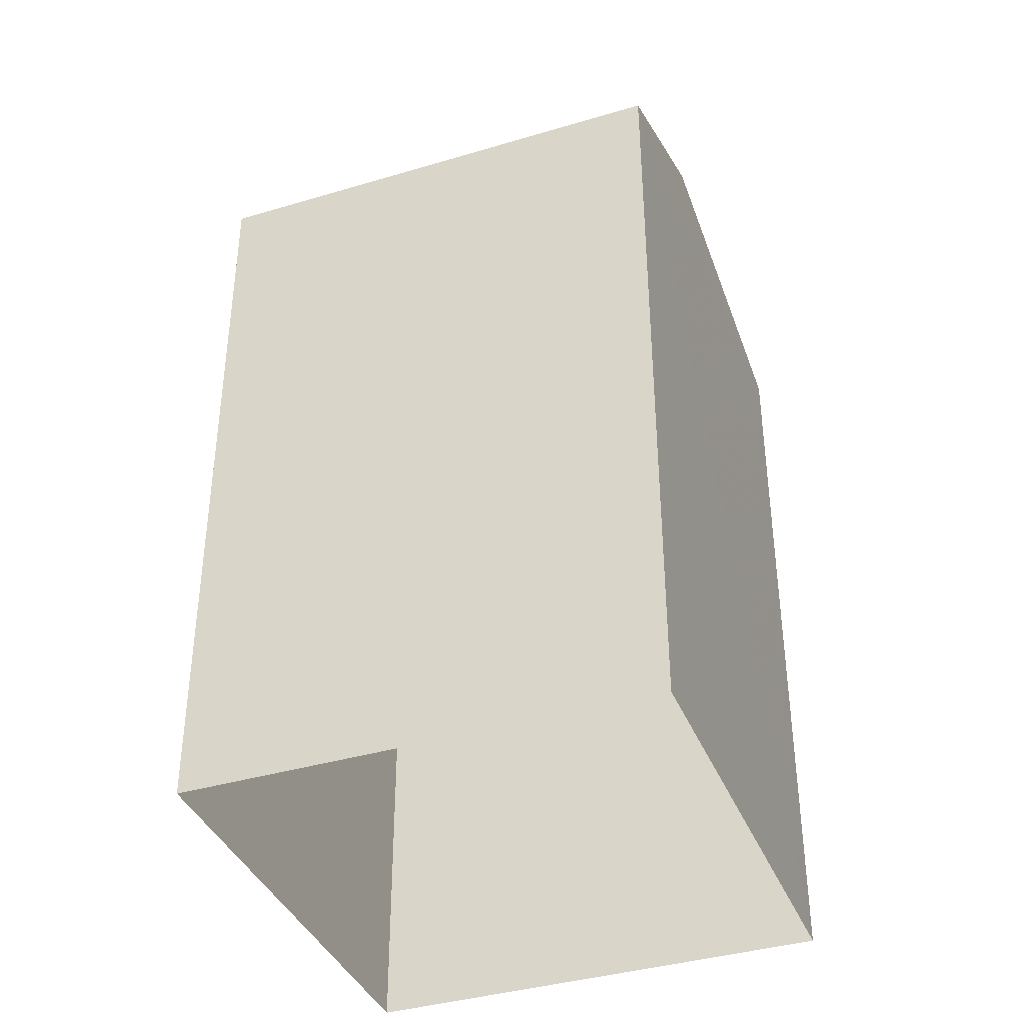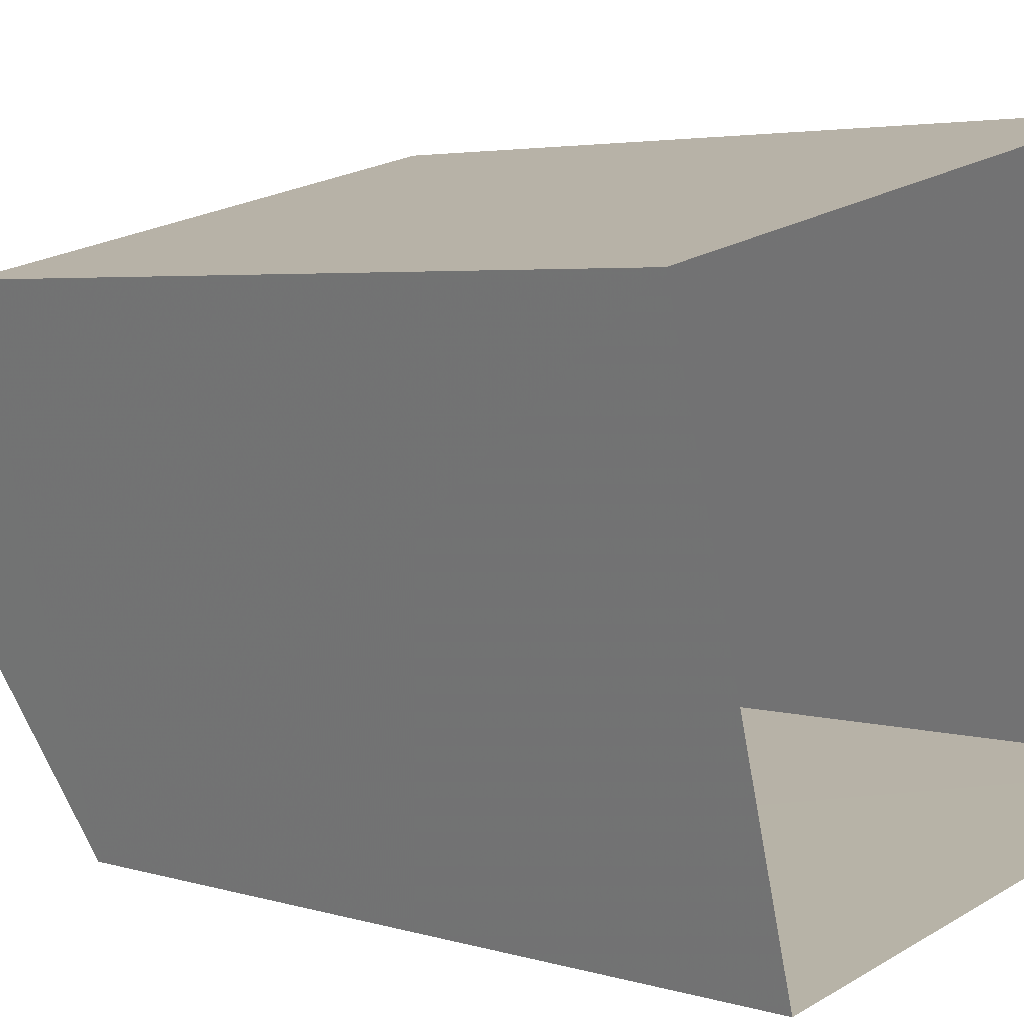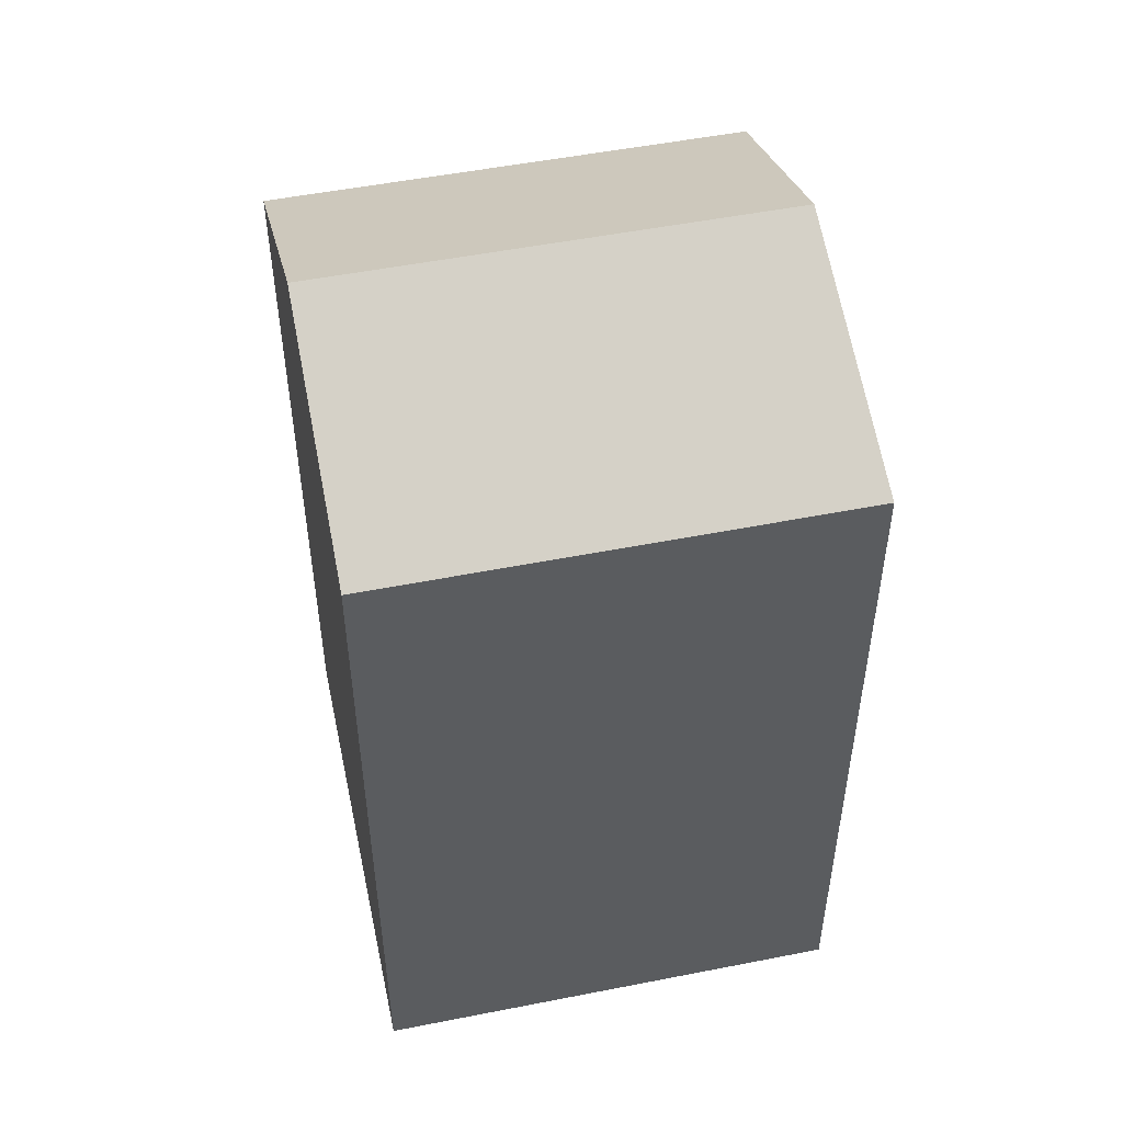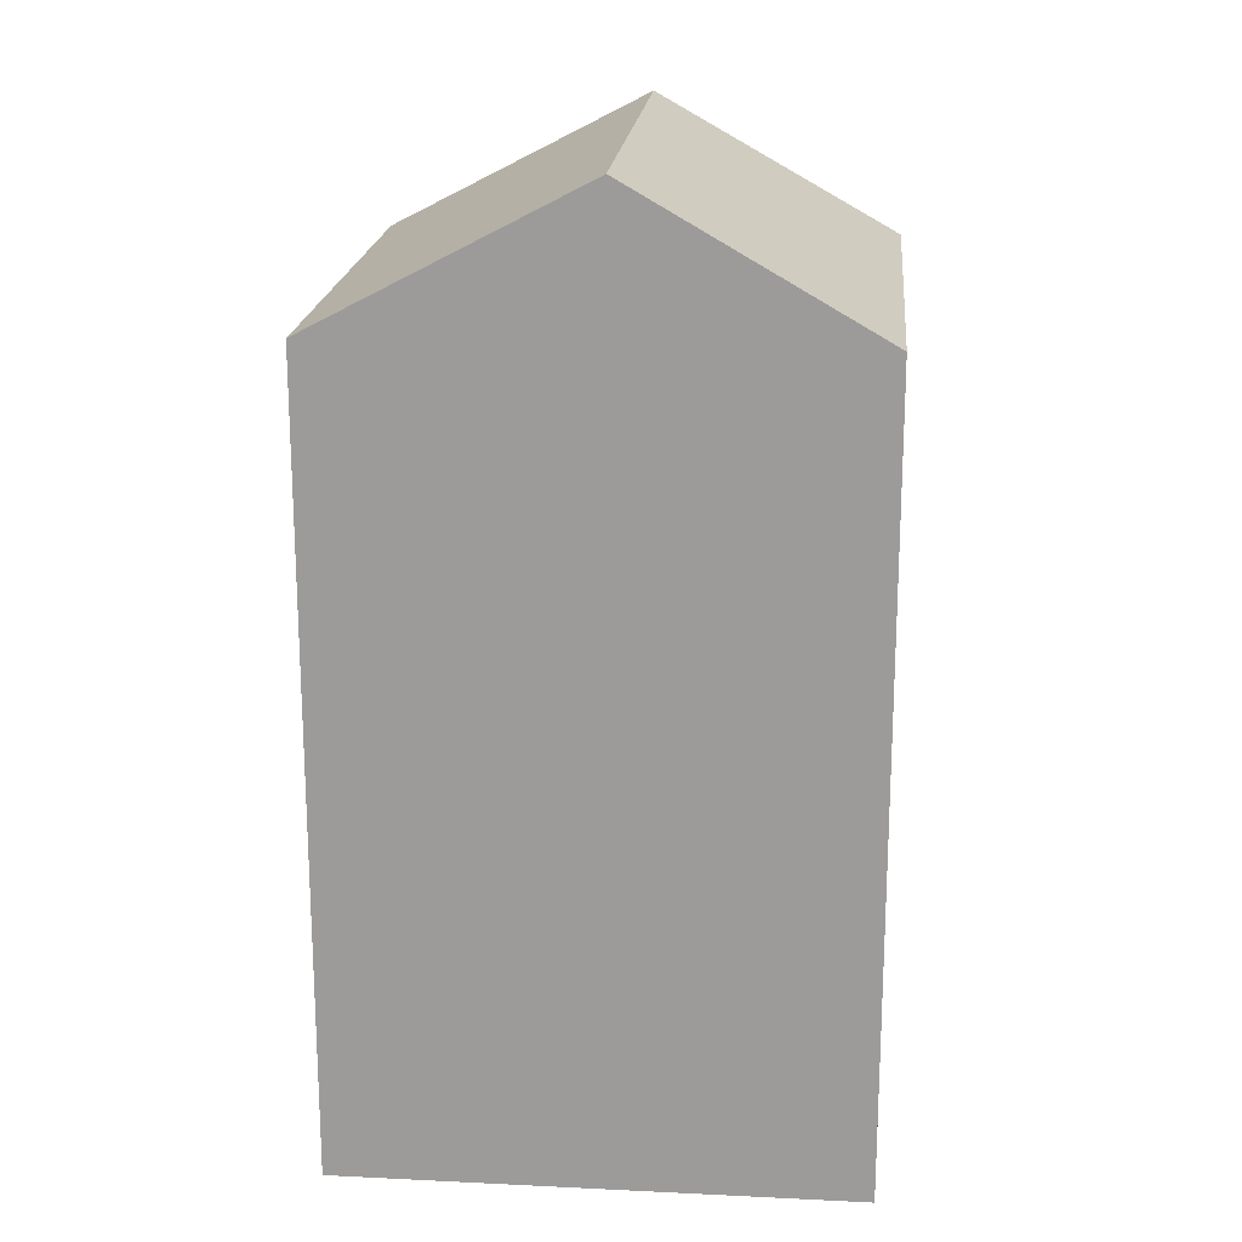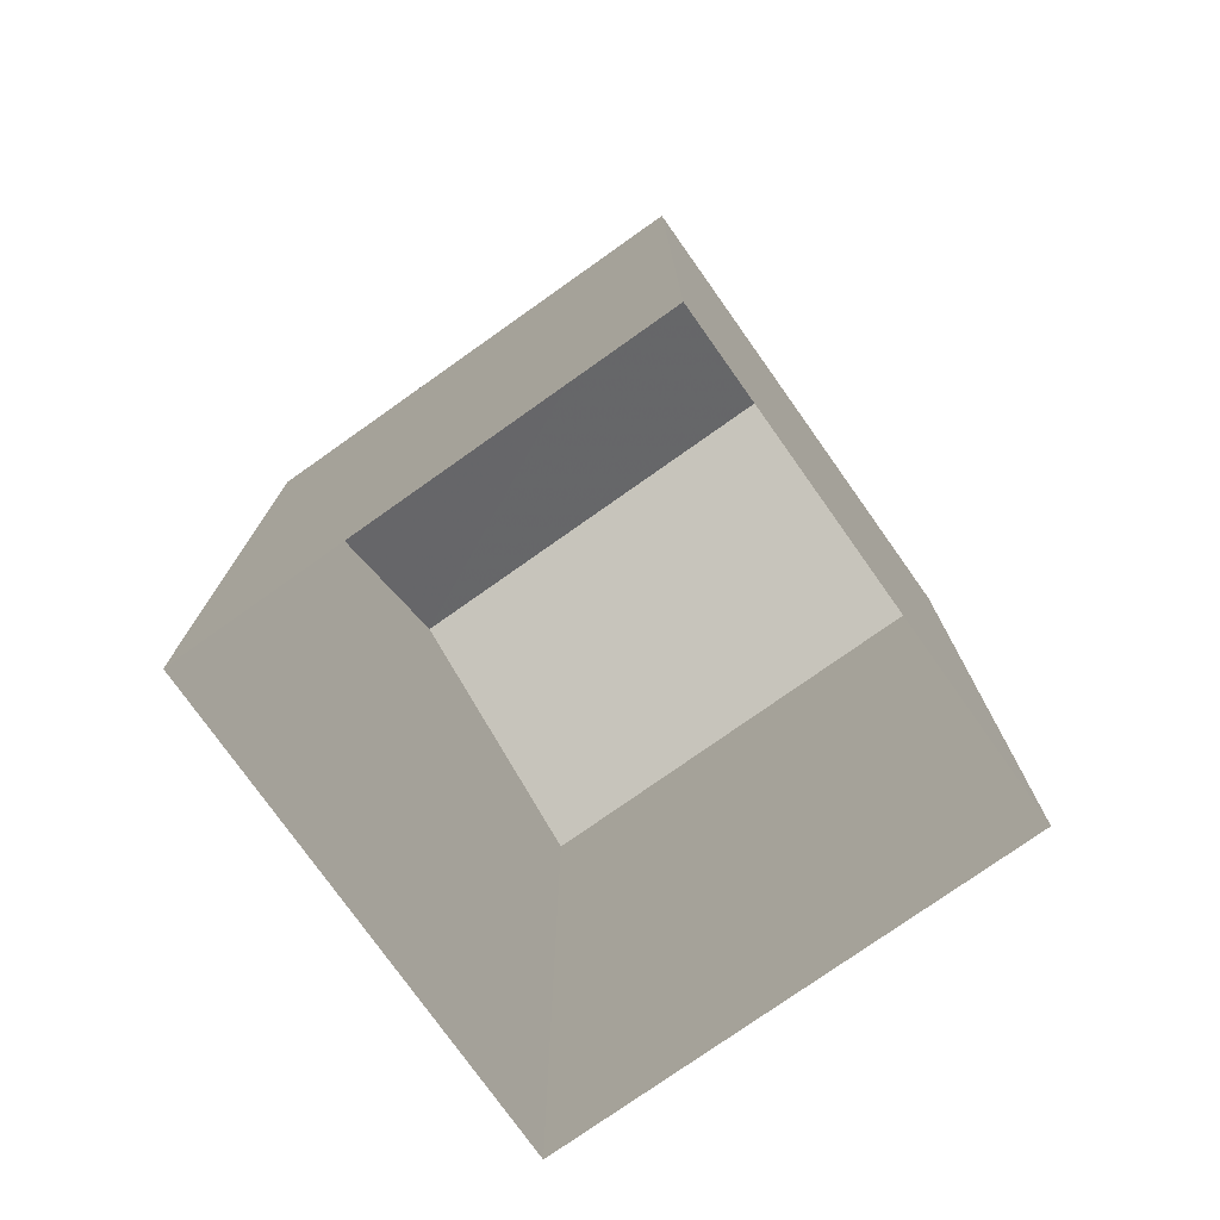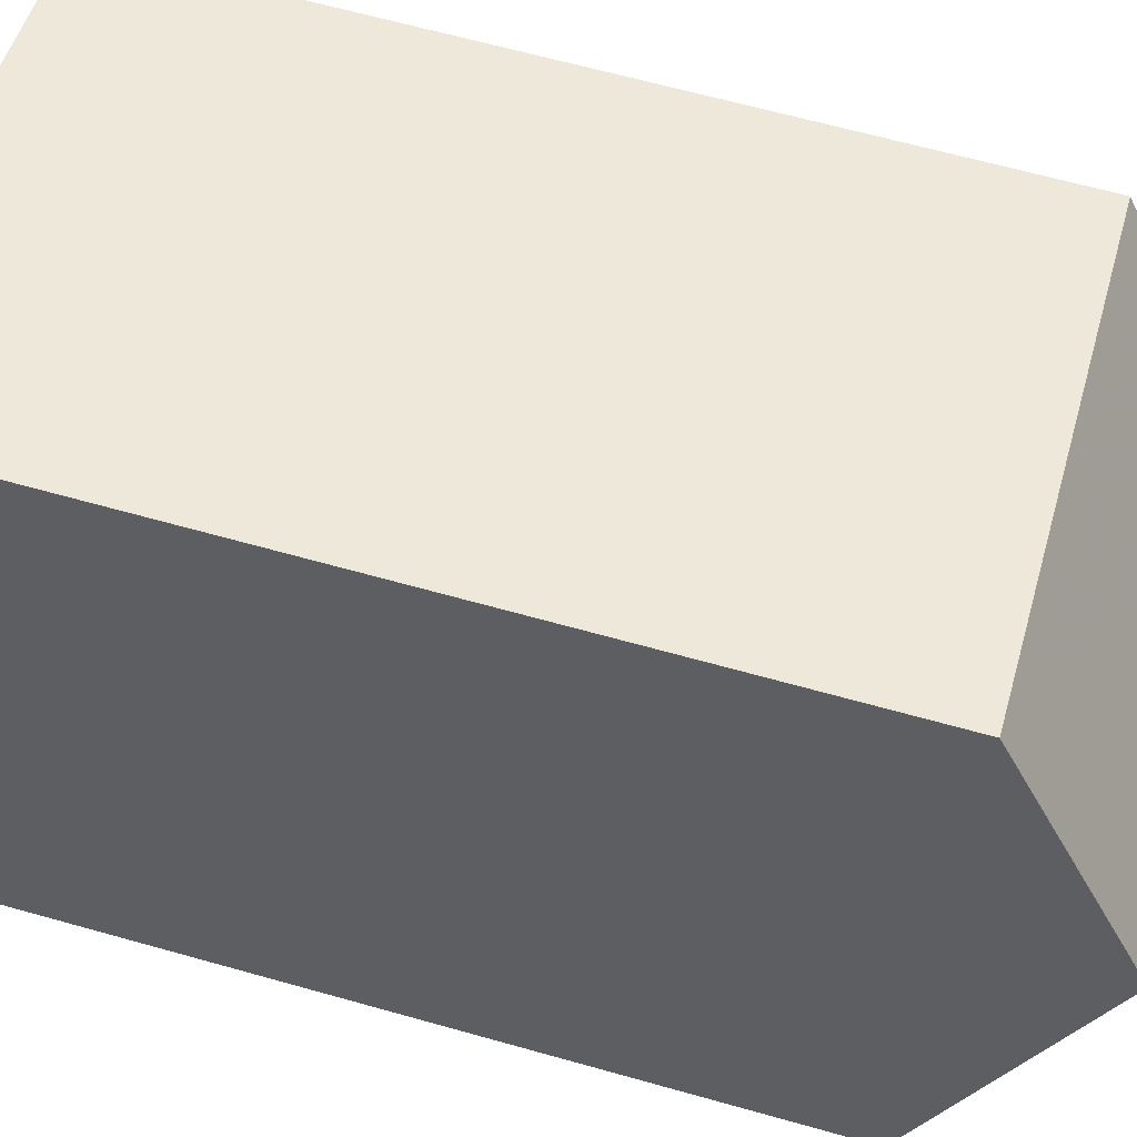
<metadata>
{"format":"obj","ext":"obj","renderer":"f3d","projection":"perspective","resolution":1024,"background":"white","views":[{"elev":-38.6,"azim":-173.3,"up":"+Z"},{"elev":3.6,"azim":137.1,"up":"+Y"},{"elev":51.0,"azim":154.0,"up":"+Z"},{"elev":19.4,"azim":81.4,"up":"+Z"},{"elev":-76.5,"azim":-158.6,"up":"+Z"},{"elev":64.5,"azim":-74.1,"up":"+Y"}]}
</metadata>
<code>
v -9363 -3.727e+04 24.11
v -9365 -3.727e+04 24.11
v -9372 -3.727e+04 24.12
v -9370 -3.727e+04 24.12
v -9365 -3.727e+04 35.04
v -9370 -3.727e+04 36.97
v -9372 -3.727e+04 35.04
v -9364 -3.727e+04 36.97
v -9370 -3.727e+04 35.04
v -9363 -3.727e+04 35.04
f 1 2 3
f 4 1 3
f 5 6 7
f 8 6 5
f 6 8 9
f 9 8 10
f 6 9 7
f 8 5 10
f 9 4 3
f 7 9 3
f 10 1 4
f 9 10 4
f 5 2 1
f 10 5 1
f 5 3 2
f 5 7 3

</code>
